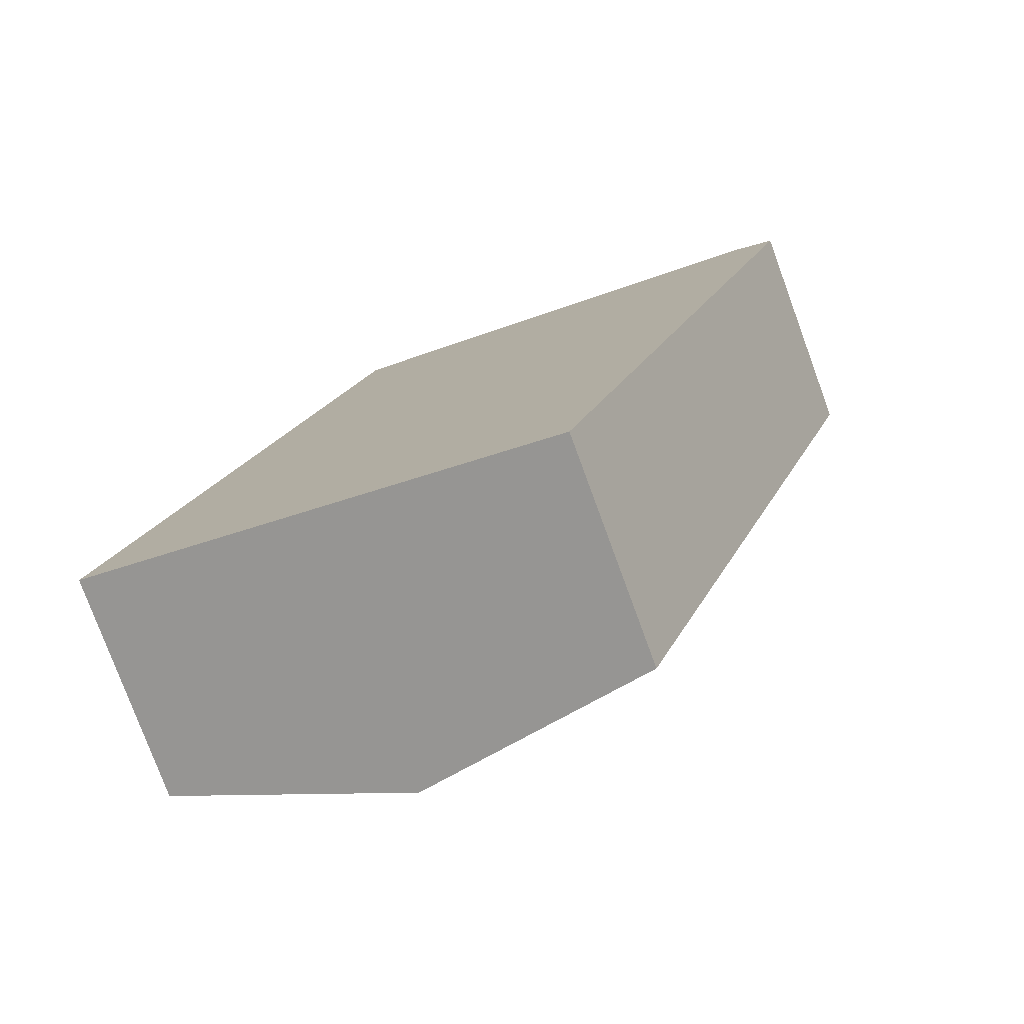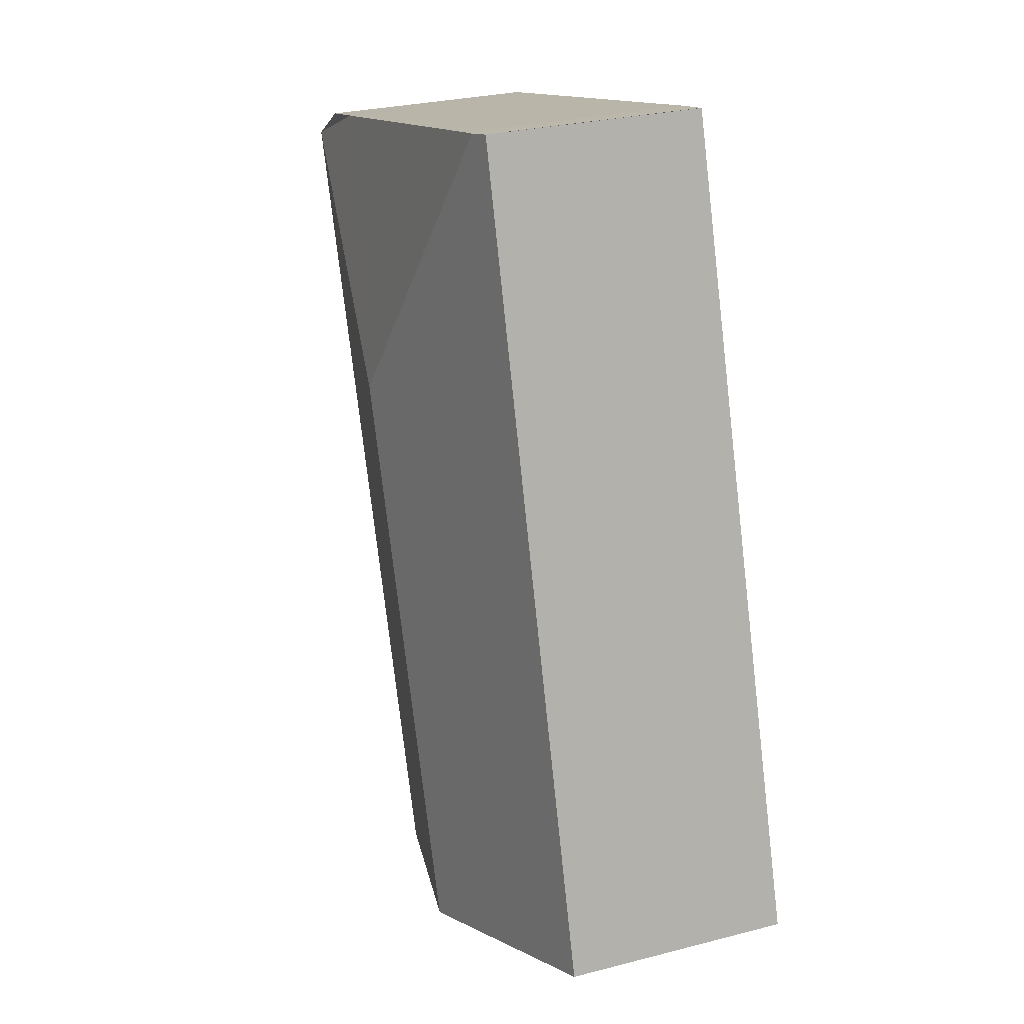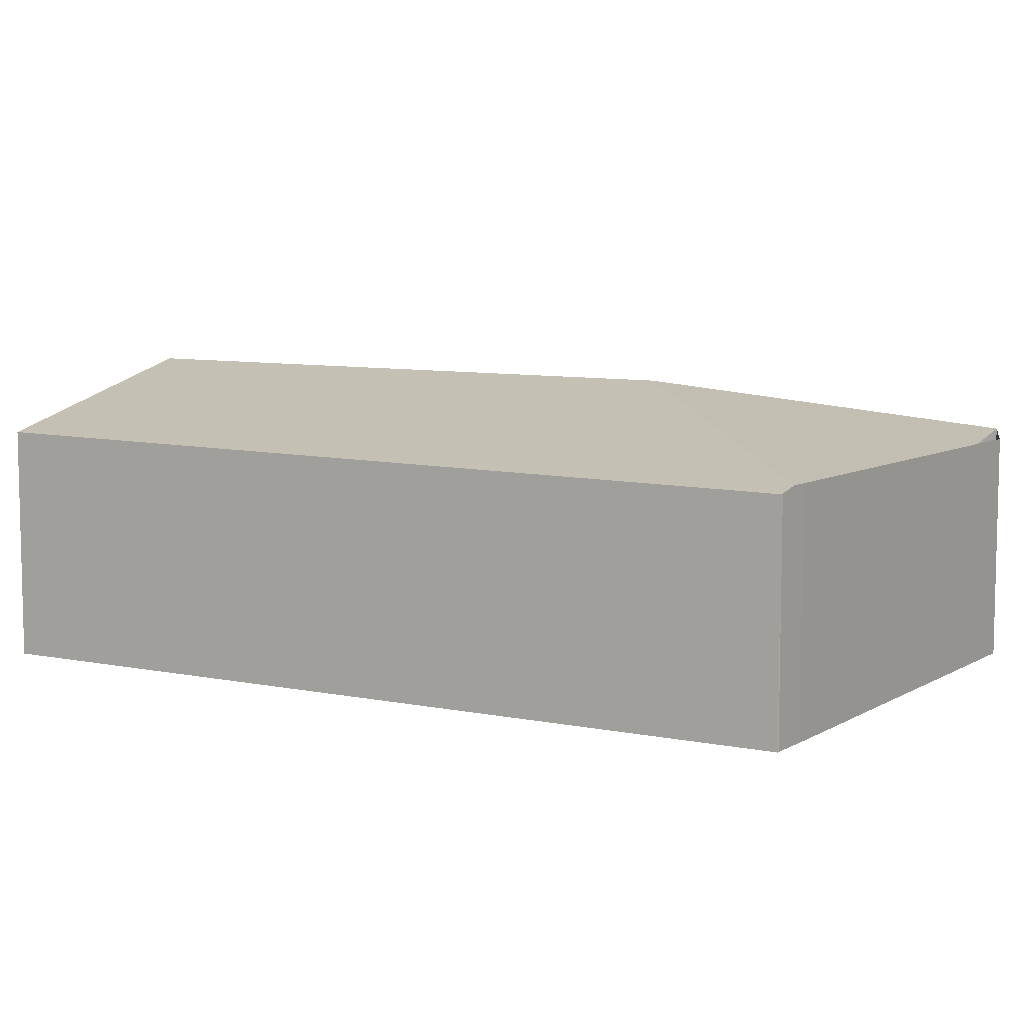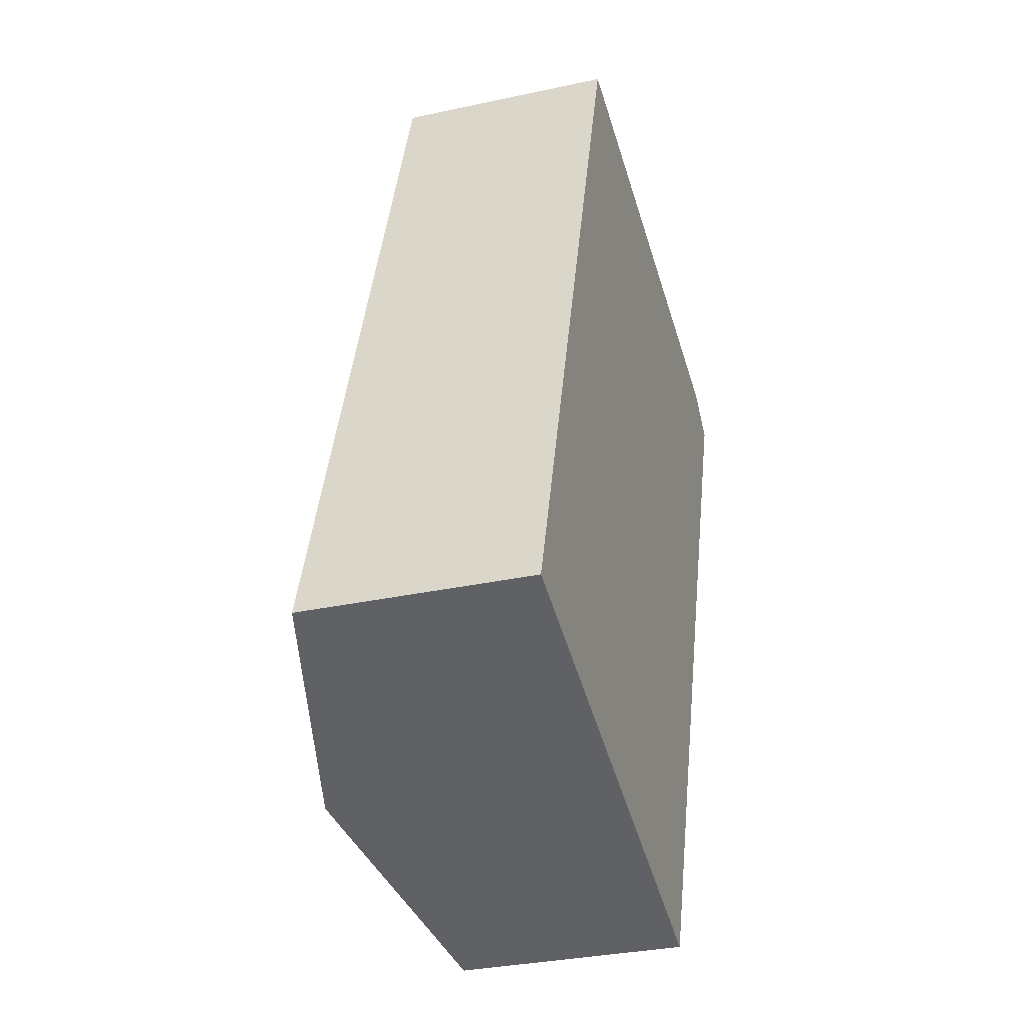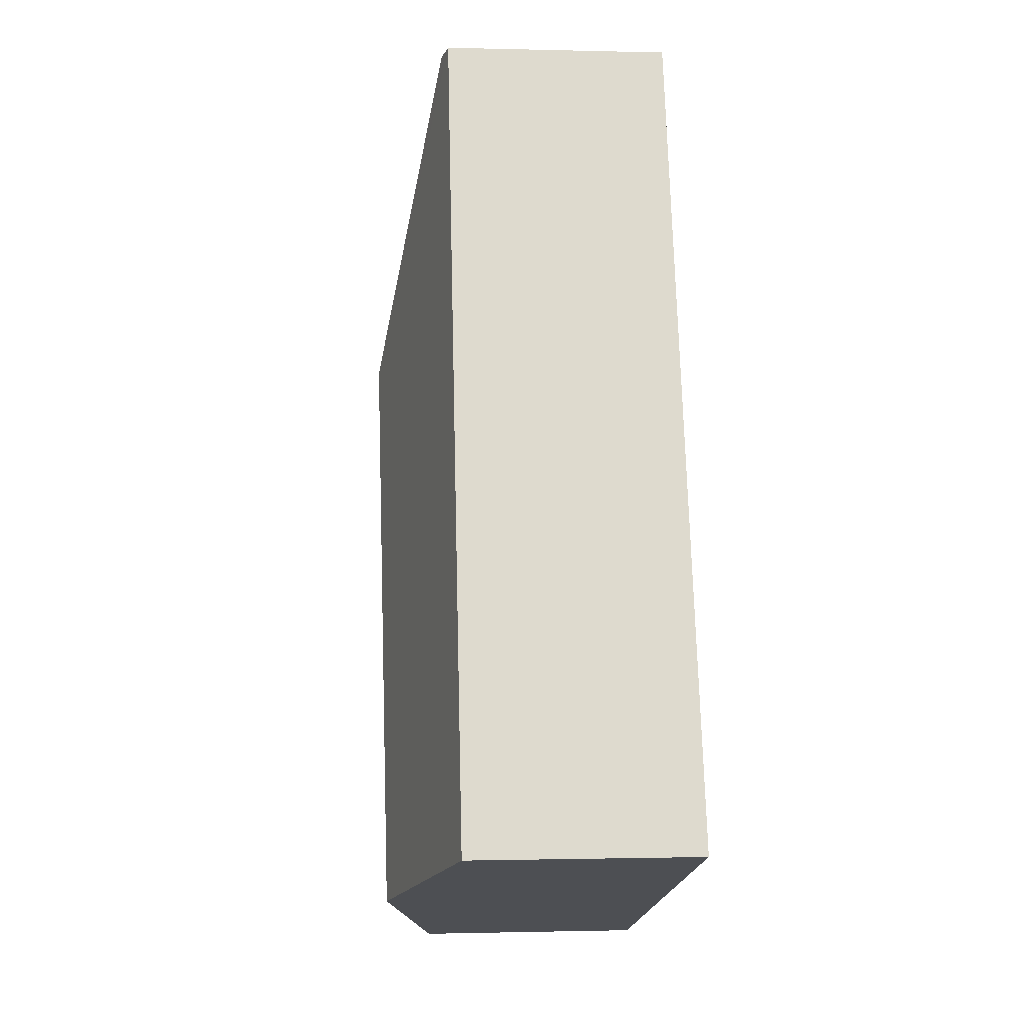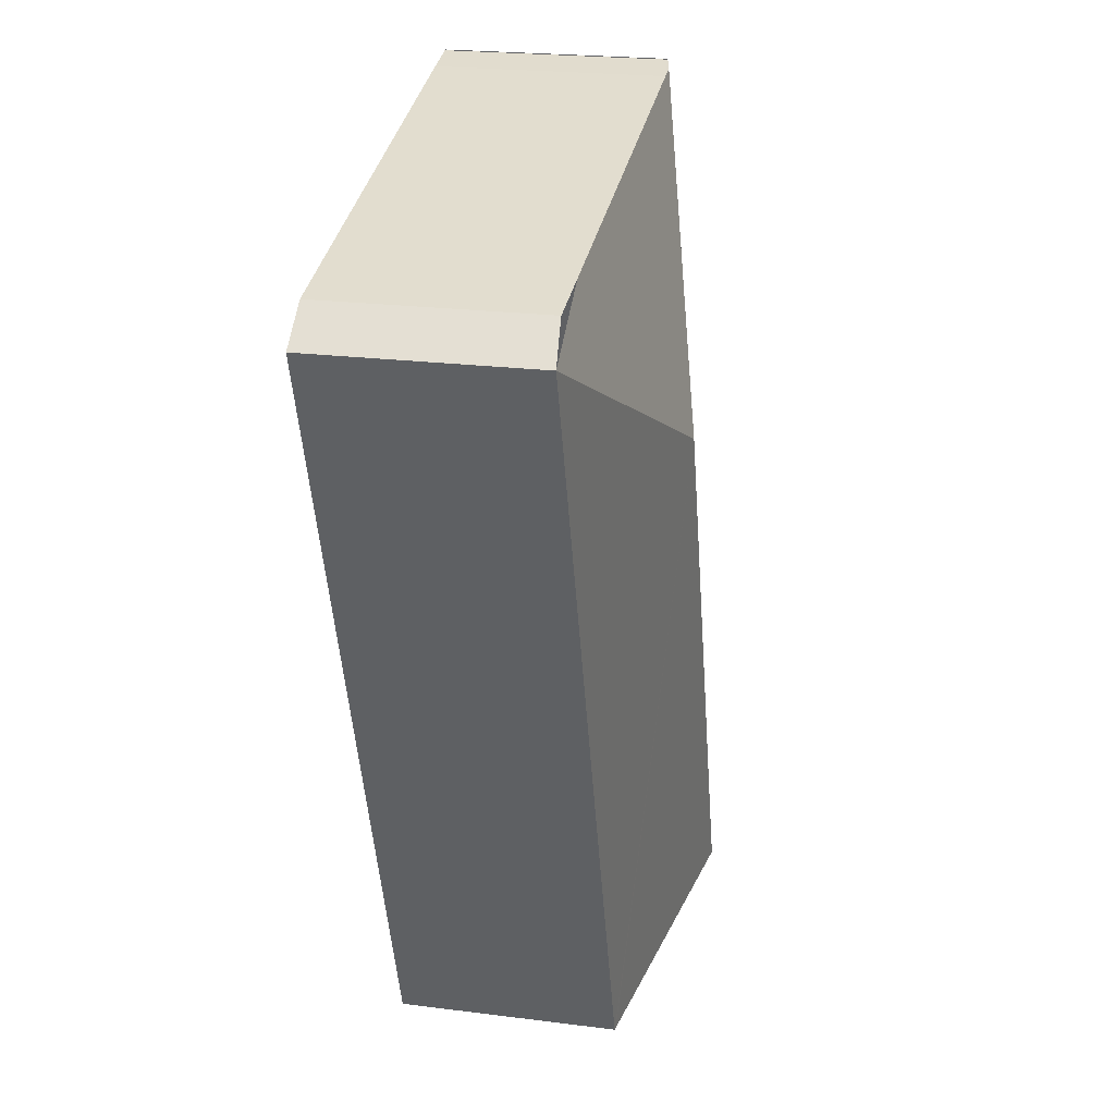
<metadata>
{"format":"obj","ext":"obj","renderer":"f3d","projection":"perspective","resolution":1024,"background":"white","views":[{"elev":-78.2,"azim":20.2,"up":"+Z"},{"elev":27.5,"azim":-111.7,"up":"+Z"},{"elev":8.4,"azim":-43.1,"up":"+Y"},{"elev":-32.3,"azim":-73.1,"up":"+Z"},{"elev":-0.6,"azim":-95.9,"up":"+Z"},{"elev":22.4,"azim":102.4,"up":"+Z"}]}
</metadata>
<code>
v  3.391 1.566 -1.063
v  2.99 1.977 3.289
v  5.323 1.566 4.469
v  3.375 1.57 -1.058
v  1.66 1.977 -0.52
v  4.631 1.539 4.802
v  4.183 1.545 4.914
v  2.003 1.575 5.458
v  1.887 1.577 5.485
v  1.743 1.544 5.518
v  1.619 1.544 5.164
v  1.731 1.541 5.521
v  0 1.583 9.693e-17
v  2.003 -3.342e-16 5.458
v  1.743 -3.379e-16 5.518
v  1.887 -3.359e-16 5.485
v  4.183 -3.009e-16 4.914
v  5.038 1.533 4.7
v  4.631 -2.94e-16 4.802
v  5.038 -2.878e-16 4.7
v  5.09 1.539 4.658
v  5.151 1.545 4.608
v  5.323 -2.736e-16 4.469
v  5.151 -2.822e-16 4.608
v  5.09 -2.852e-16 4.658
v  3.391 6.509e-17 -1.063
v  3.375 6.478e-17 -1.058
v  1.66 3.184e-17 -0.52
v  0 0 0
v  1.619 -3.162e-16 5.164
v  1.731 -3.381e-16 5.521
g defaultobject
f 1 2 3
f 2 1 4
f 2 4 5
f 2 6 3
f 6 2 7
f 7 2 8
f 8 2 9
f 10 11 12
f 11 10 2
f 11 2 13
f 13 2 5
f 2 10 9
f 10 8 9
f 8 10 14
f 14 10 15
f 14 15 16
f 14 7 8
f 7 14 17
f 7 17 6
f 6 17 18
f 18 17 19
f 18 19 20
f 20 21 18
f 21 20 22
f 22 20 3
f 3 20 23
f 23 20 24
f 24 20 25
f 23 1 3
f 1 23 26
f 26 4 1
f 4 26 5
f 5 26 27
f 5 27 28
f 5 28 13
f 13 28 29
f 29 11 13
f 11 29 30
f 11 30 12
f 12 30 31
f 23 28 26
f 28 23 24
f 28 24 25
f 28 25 20
f 28 20 19
f 28 19 17
f 28 17 14
f 28 14 29
f 29 14 30
f 30 14 16
f 30 16 15
f 30 15 31

</code>
